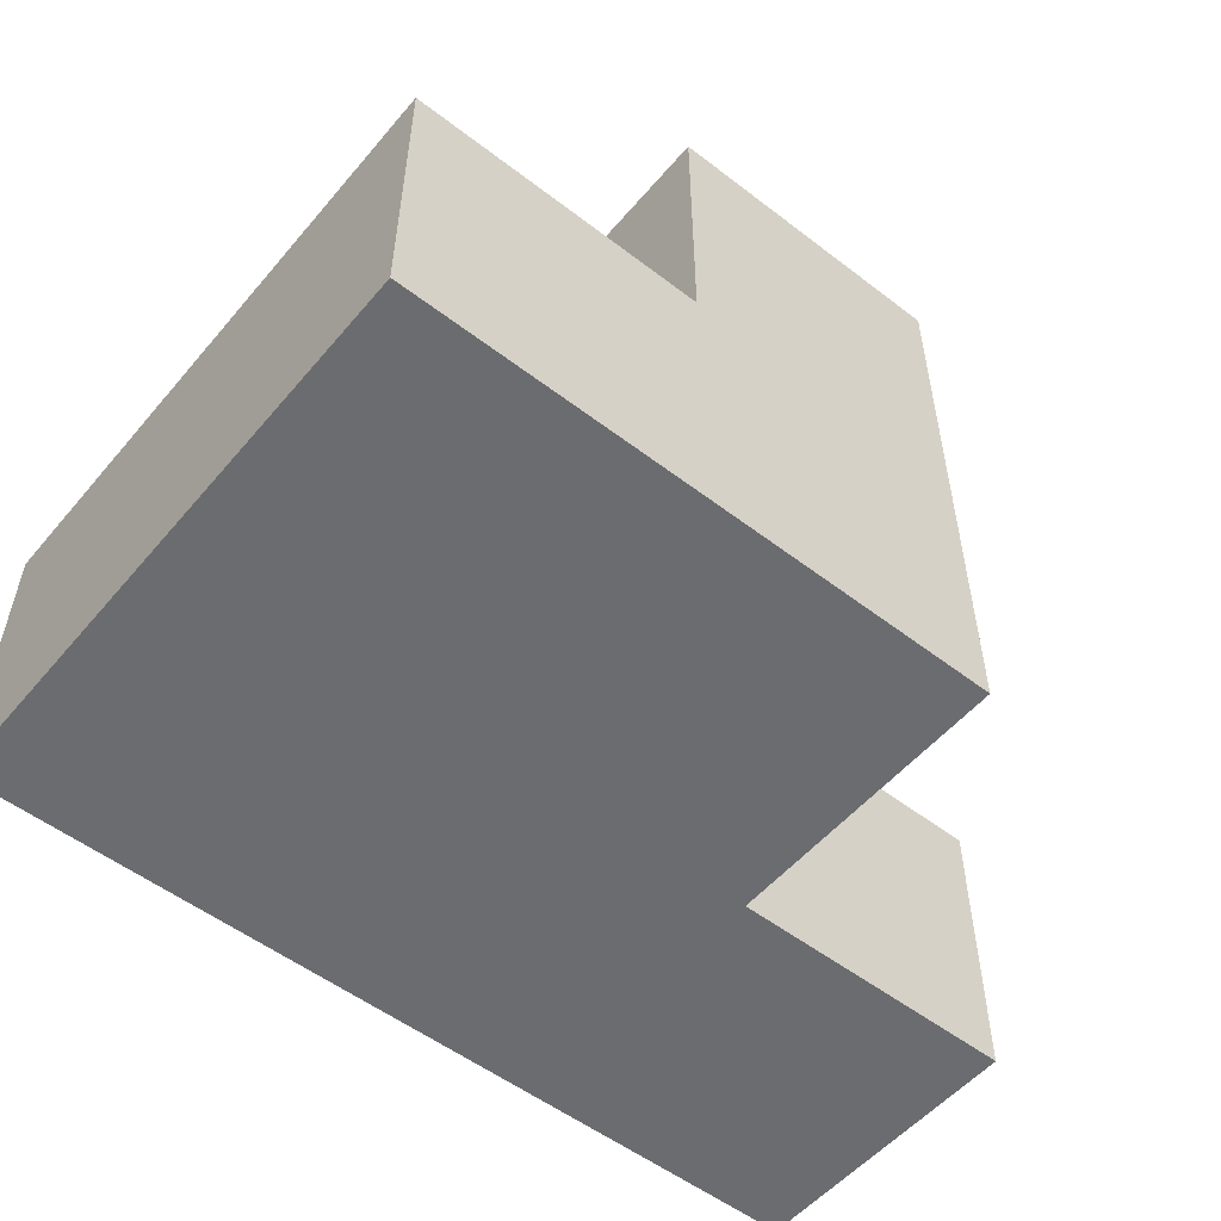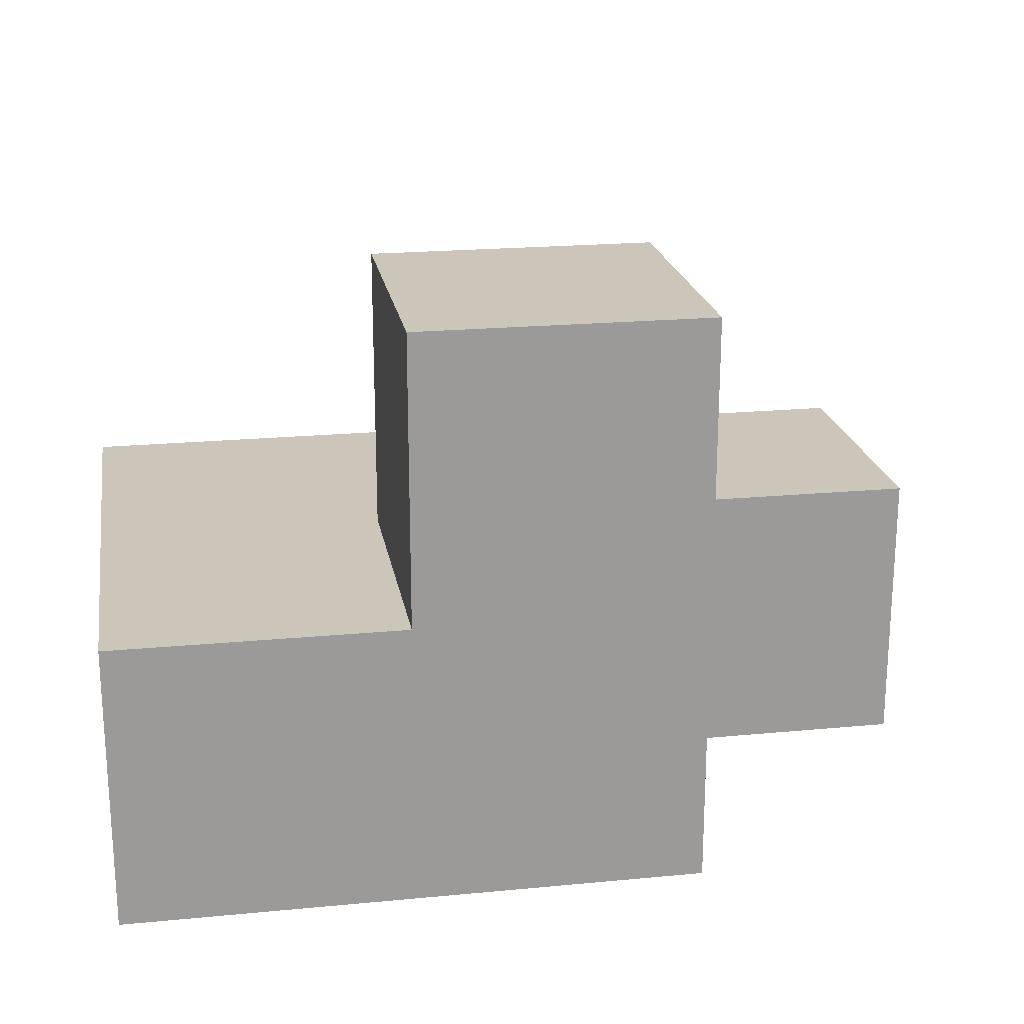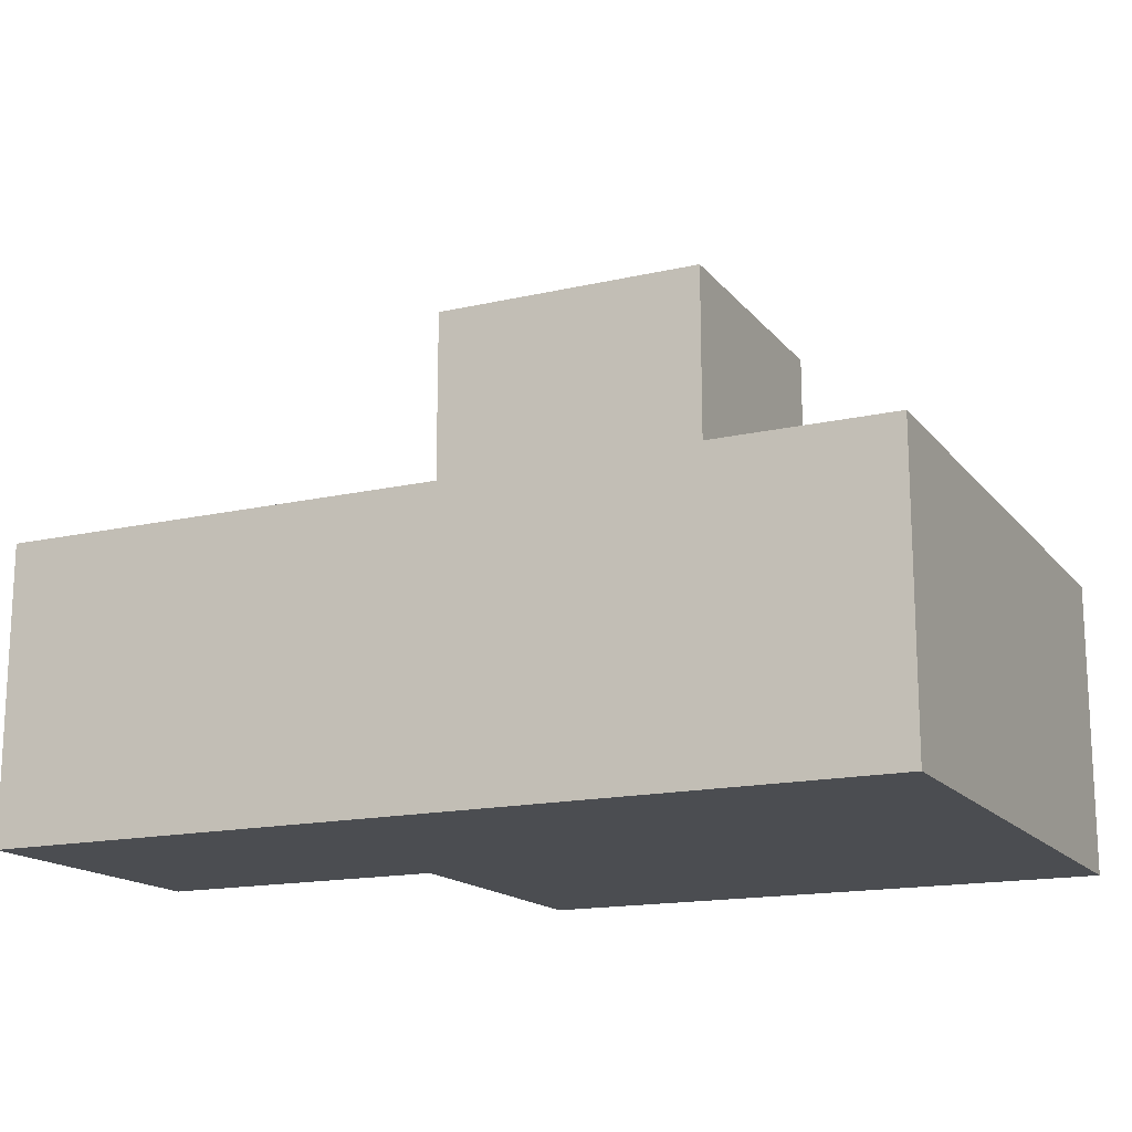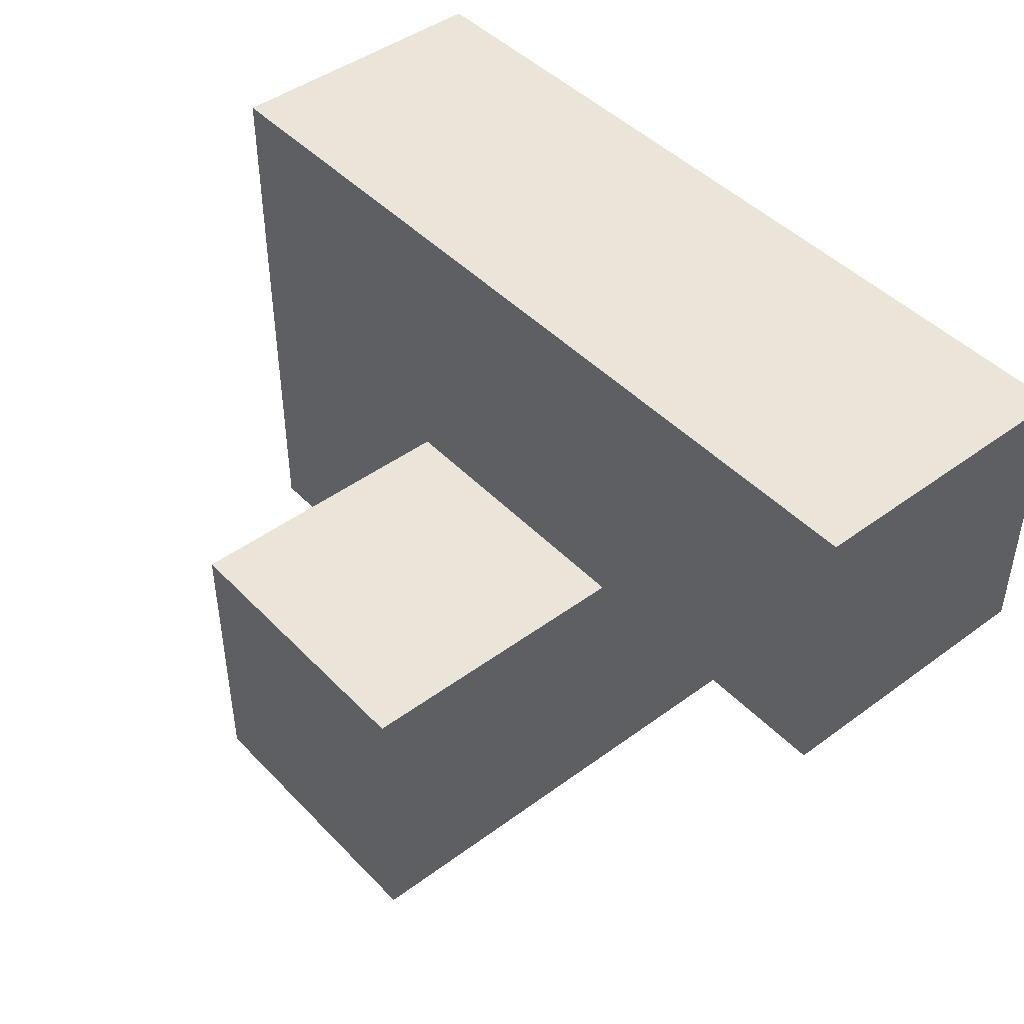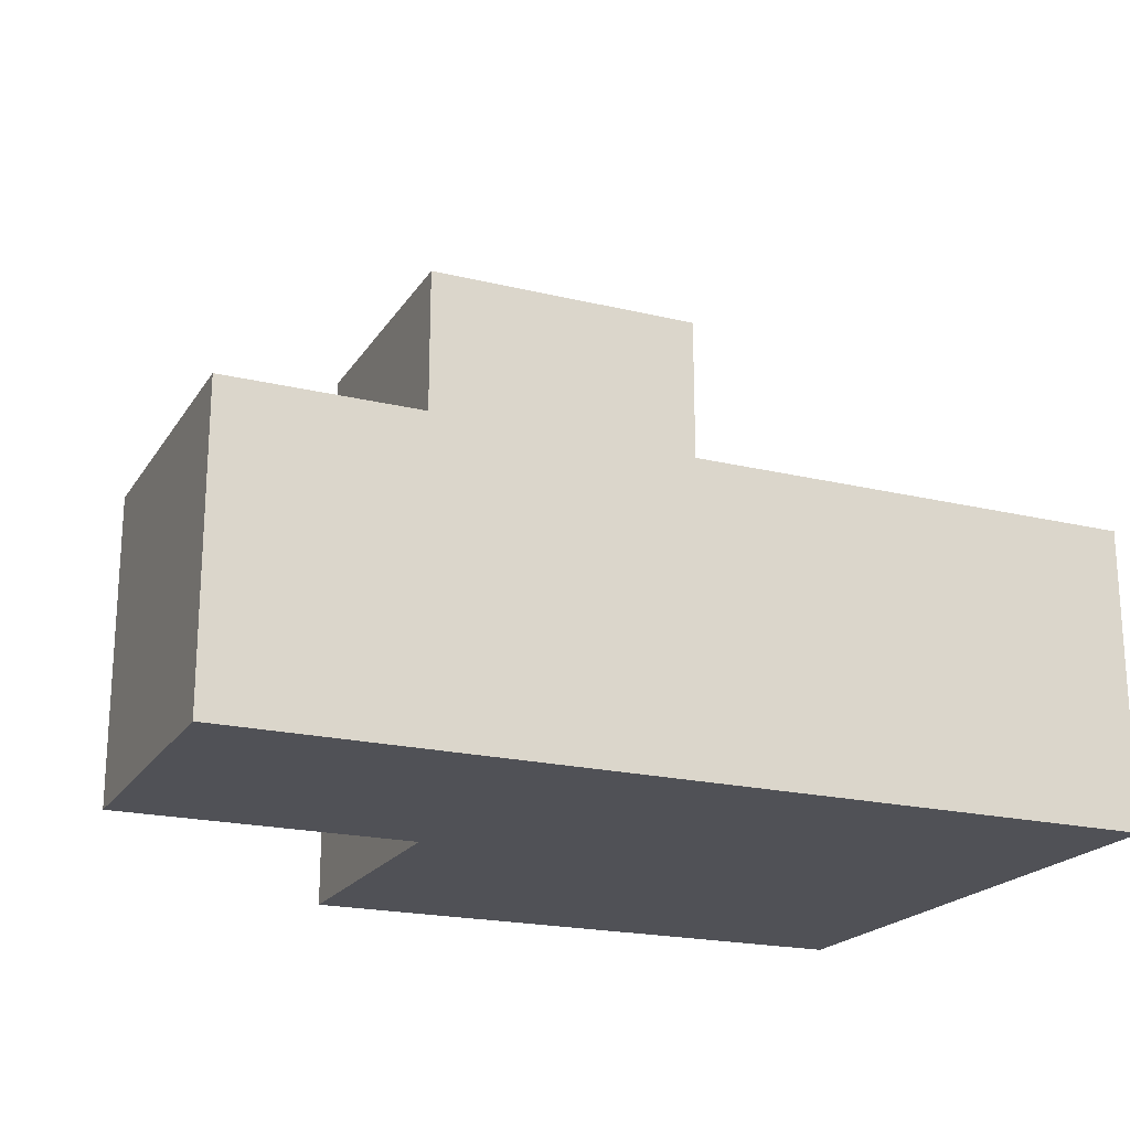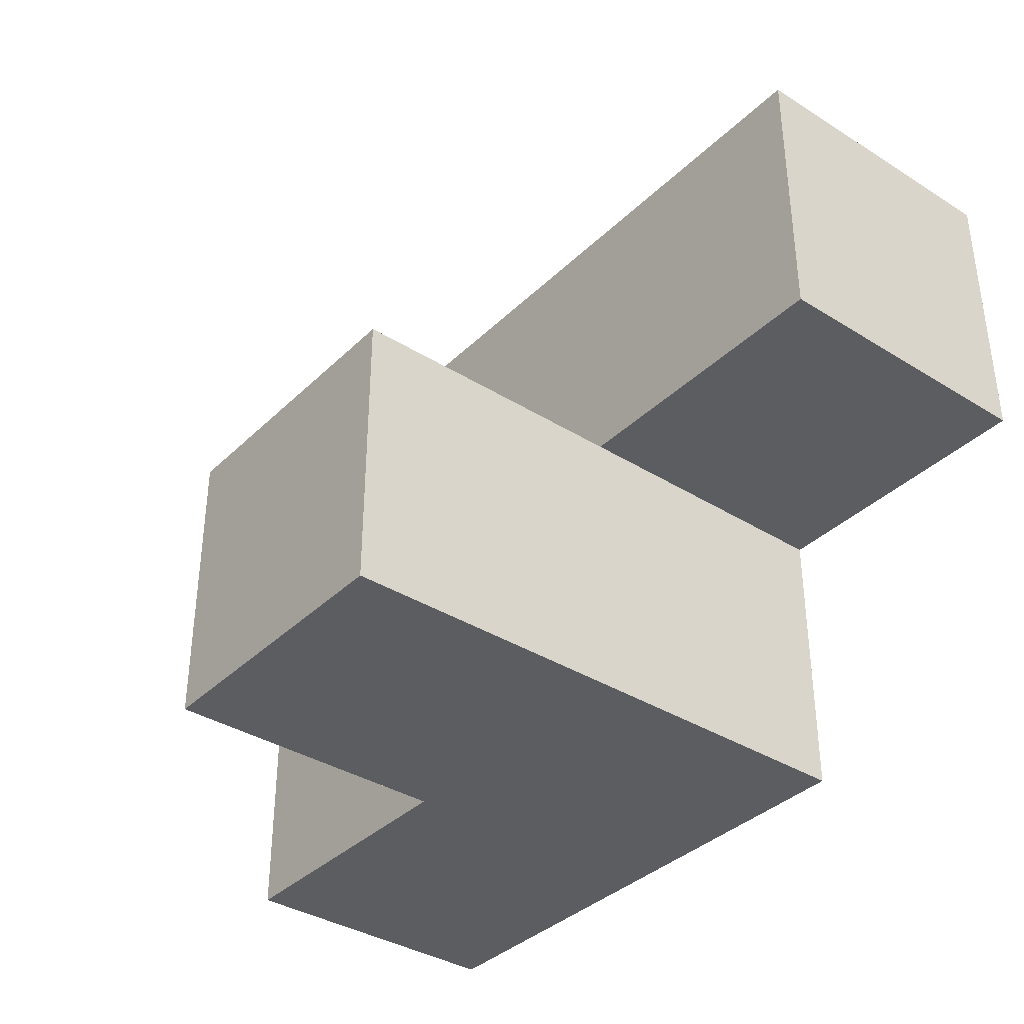
<metadata>
{"format":"obj","ext":"obj","renderer":"f3d","projection":"perspective","resolution":1024,"background":"white","views":[{"elev":-53.7,"azim":140.7,"up":"+Y"},{"elev":20.9,"azim":170.3,"up":"+Y"},{"elev":-16.0,"azim":25.3,"up":"+Y"},{"elev":45.2,"azim":-130.4,"up":"+Z"},{"elev":-20.4,"azim":-23.7,"up":"+Y"},{"elev":-36.7,"azim":-129.0,"up":"+Z"}]}
</metadata>
<code>
v 1.996 0.007308 1.99
v 1.996 0.9973 0.01
v 2.986 0.9973 1.99
v 0.01615 0.007308 1
v 1.006 0.007308 1
v 1.006 0.9973 0.01
v 2.986 0.007308 0.01
v 1.996 0.007308 1
v 1.996 0.9973 1.99
v 1.996 1.987 1
v 0.01615 0.9973 1.99
v 2.986 0.9973 1
v 1.006 1.987 1
v 1.006 0.9973 1.99
v 1.006 0.007308 0.01
v 2.986 0.007308 1.99
v 1.996 0.007308 0.01
v 1.996 1.987 0.01
v 0.01615 0.9973 1
v 1.996 0.9973 1
v 1.006 1.987 0.01
v 2.986 0.9973 0.01
v 0.01615 0.007308 1.99
v 2.986 0.007308 1
v 1.006 0.007308 1.99
v 1.006 0.9973 1
f 17 15 2
f 6 2 15
f 15 17 5
f 8 5 17
f 6 15 26
f 5 26 15
f 7 17 22
f 2 22 17
f 17 7 8
f 24 8 7
f 22 2 12
f 20 12 2
f 7 22 24
f 12 24 22
f 25 1 14
f 9 14 1
f 5 8 25
f 1 25 8
f 20 26 9
f 14 9 26
f 2 6 18
f 21 18 6
f 26 20 13
f 10 13 20
f 18 21 10
f 13 10 21
f 21 6 13
f 26 13 6
f 2 18 20
f 10 20 18
f 5 4 26
f 19 26 4
f 23 25 11
f 14 11 25
f 4 5 23
f 25 23 5
f 26 19 14
f 11 14 19
f 19 4 11
f 23 11 4
f 1 16 9
f 3 9 16
f 8 24 1
f 16 1 24
f 12 20 3
f 9 3 20
f 24 12 16
f 3 16 12

</code>
